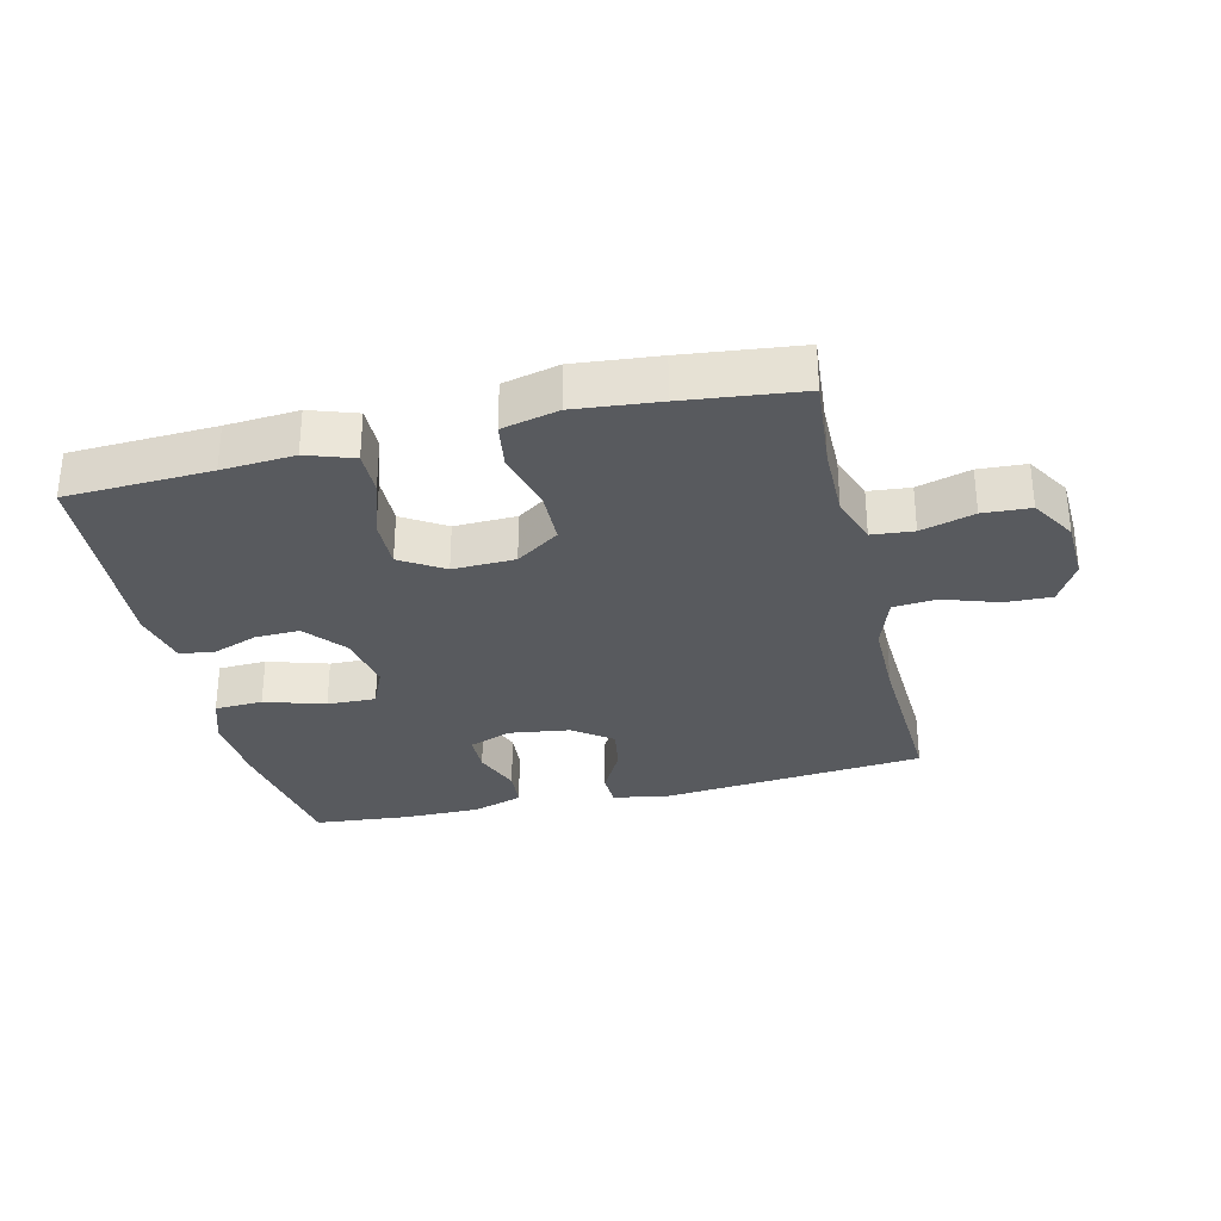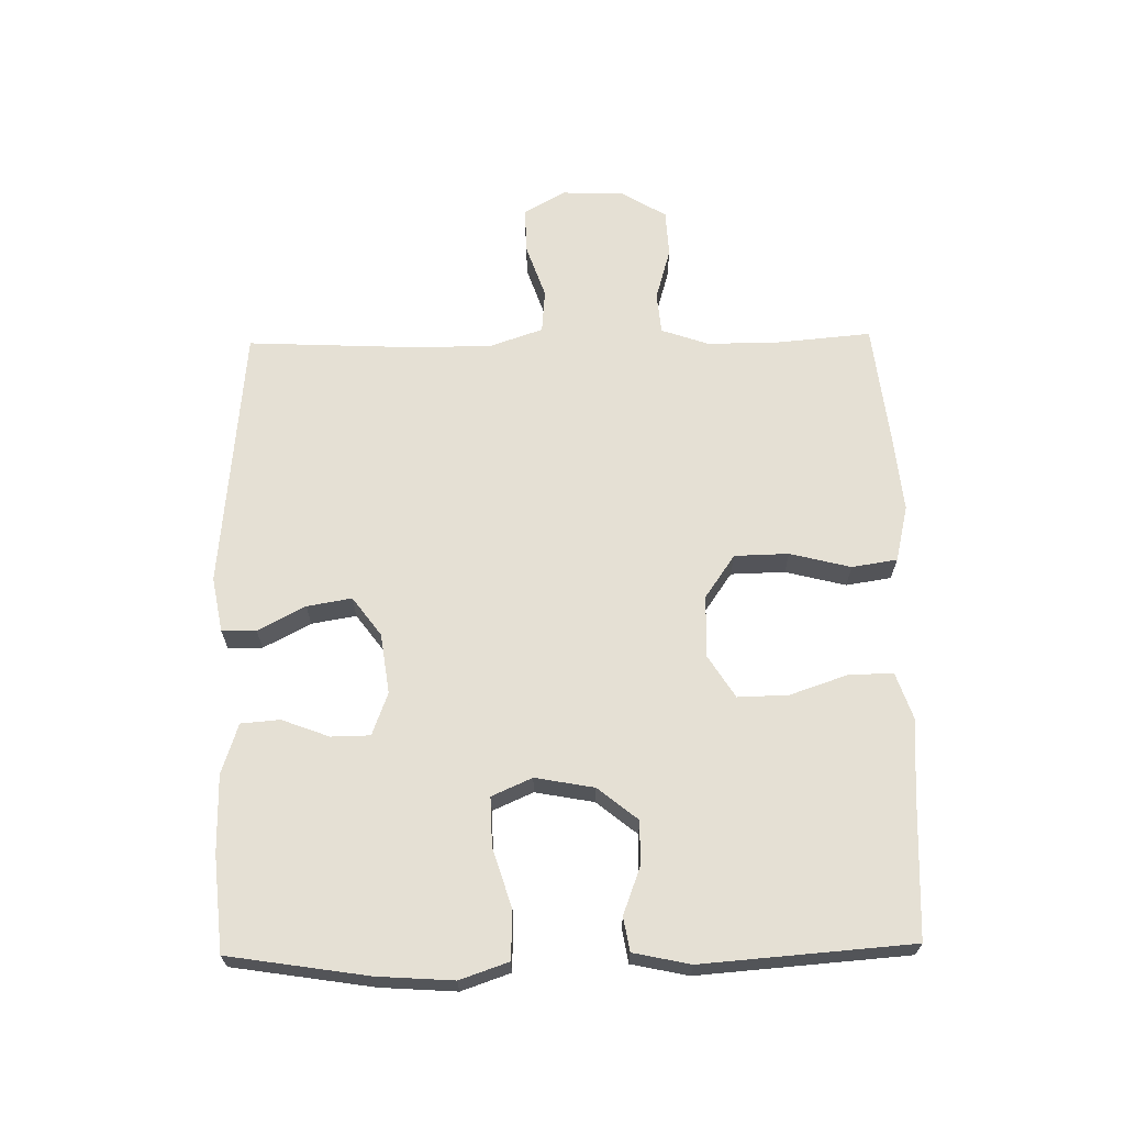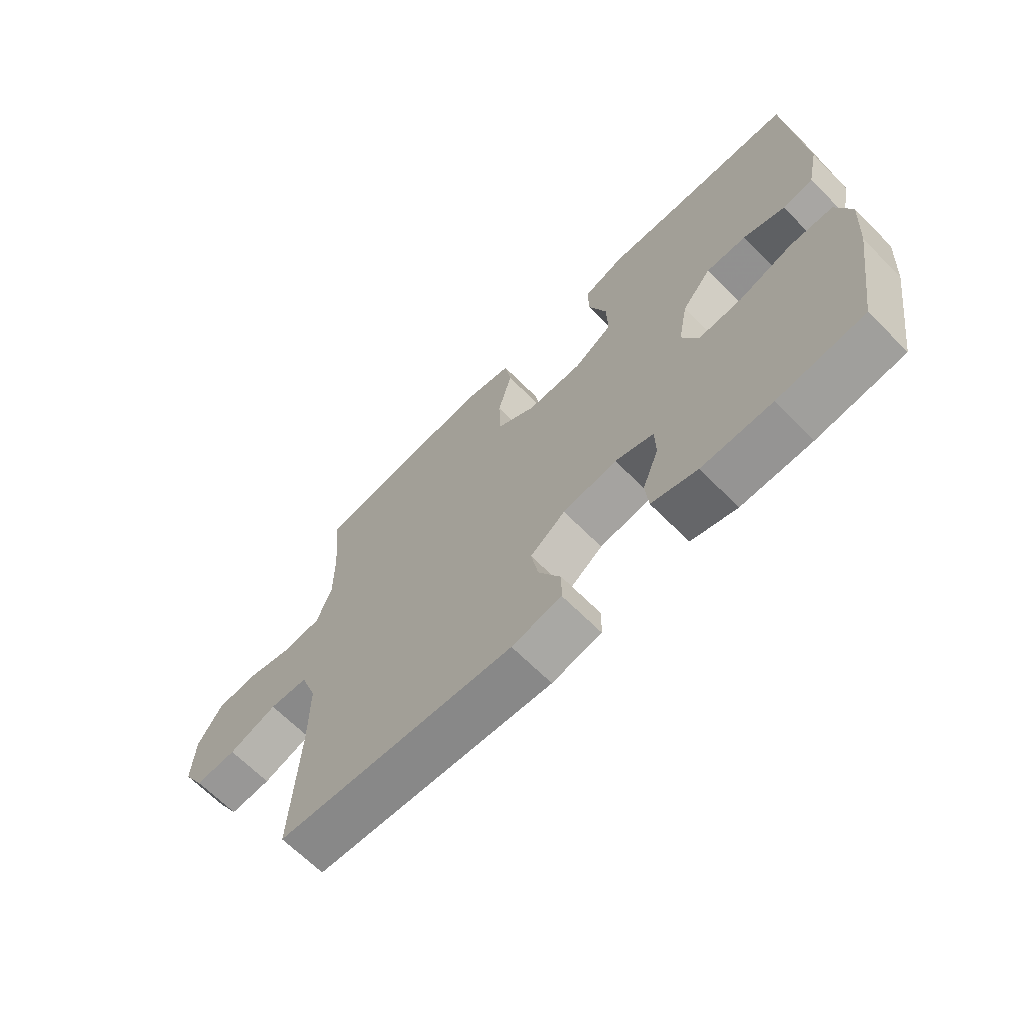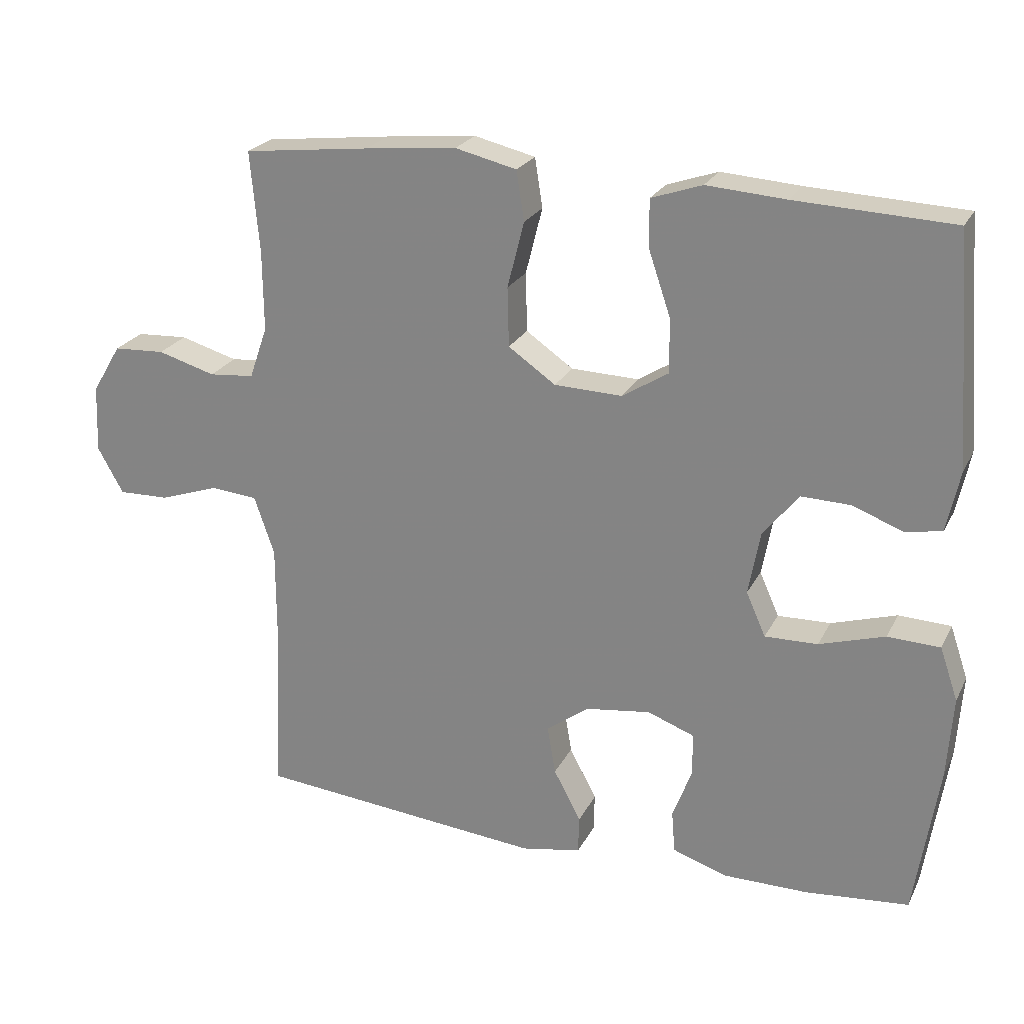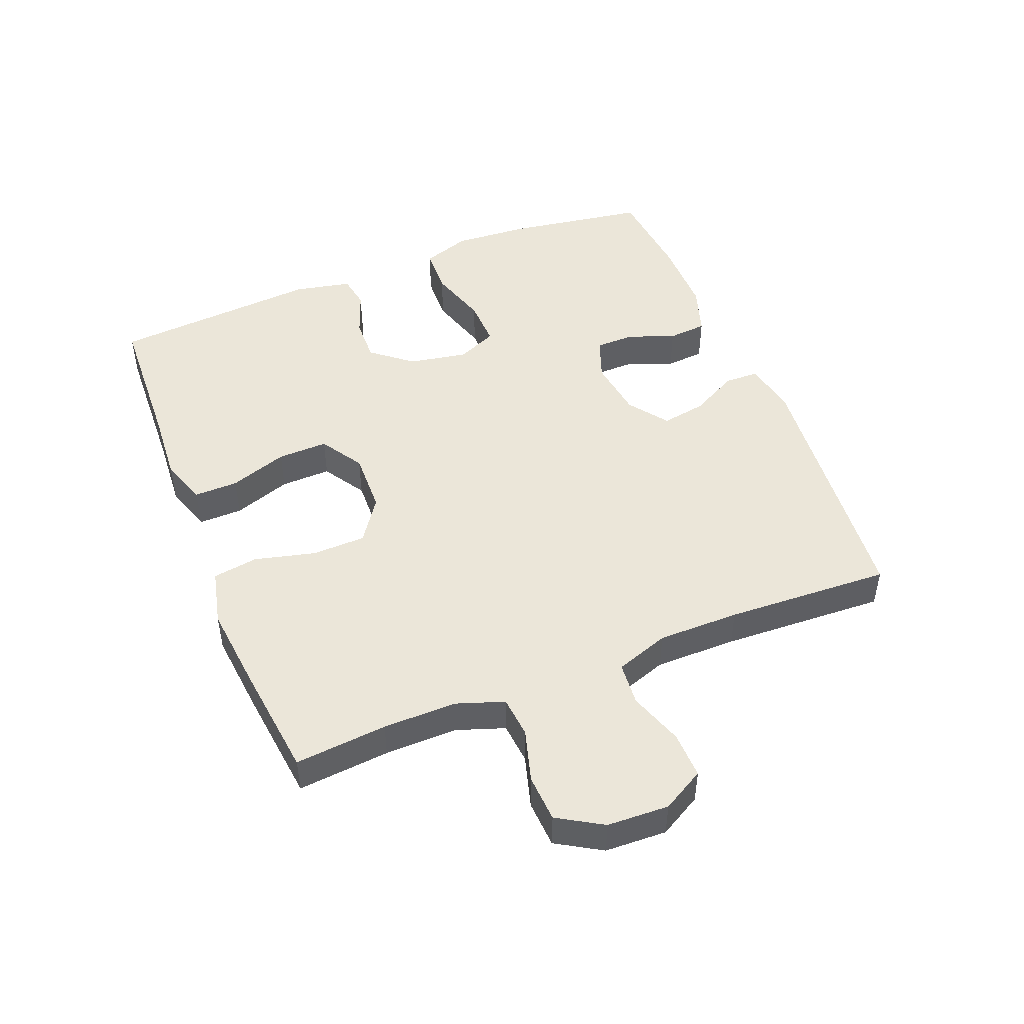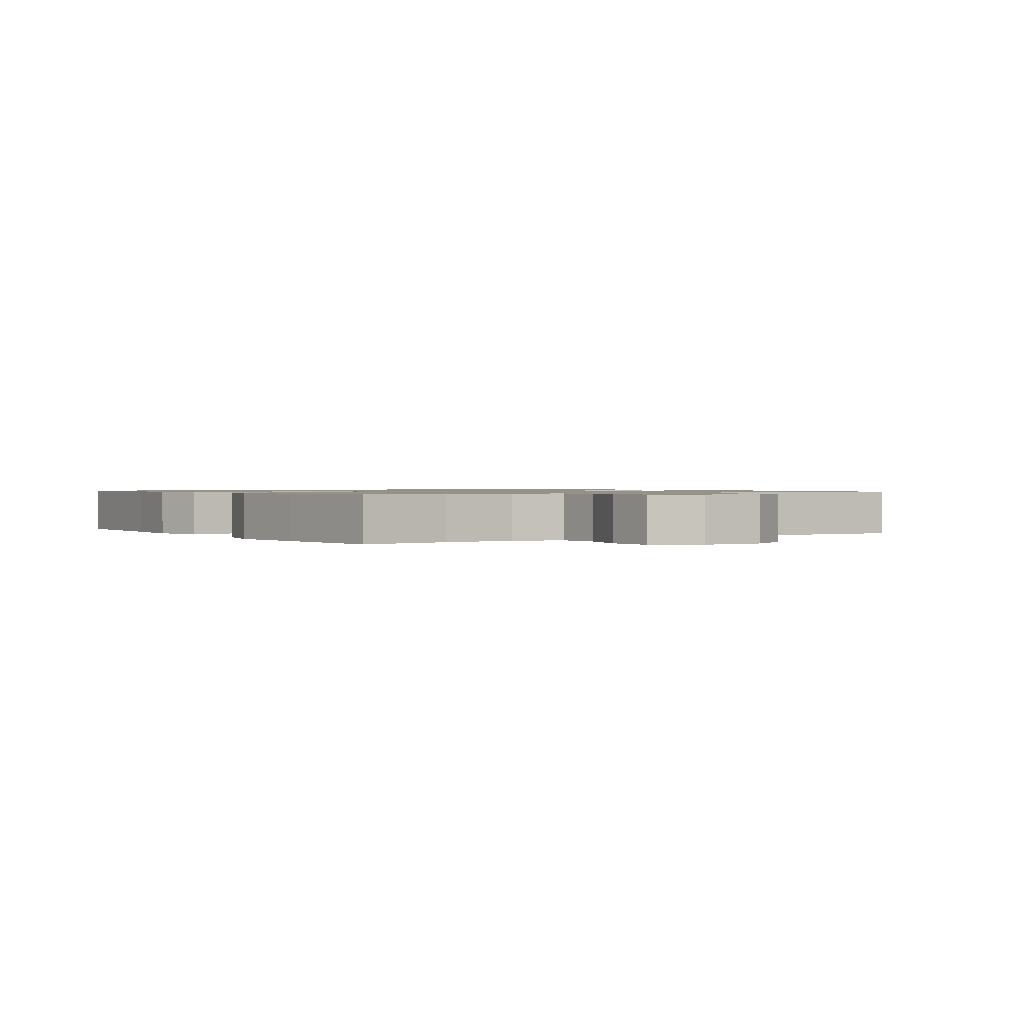
<metadata>
{"format":"obj","ext":"obj","renderer":"f3d","projection":"perspective","resolution":1024,"background":"white","views":[{"elev":-30.9,"azim":13.5,"up":"+Y"},{"elev":65.9,"azim":-91.0,"up":"+Y"},{"elev":-67.1,"azim":-135.0,"up":"+Z"},{"elev":23.6,"azim":-158.7,"up":"+Z"},{"elev":48.0,"azim":68.2,"up":"+Y"},{"elev":1.0,"azim":56.5,"up":"+Y"}]}
</metadata>
<code>
v -0.5 0.07 -0.5
v -0.534 0.07 -0.281
v -0.542 0.07 -0.163
v -0.516 0.07 -0.087
v -0.441 0.07 -0.084
v -0.347 0.07 -0.113
v -0.271 0.07 -0.115
v -0.243 0.07 -0.052
v -0.26 0.07 0.04
v -0.311 0.07 0.103
v -0.381 0.07 0.101
v -0.453 0.07 0.074
v -0.506 0.07 0.083
v -0.525 0.07 0.172
v -0.5 0.07 0.5
v -0.274 0.07 0.51
v -0.161 0.07 0.518
v -0.088 0.07 0.493
v -0.089 0.07 0.424
v -0.12 0.07 0.333
v -0.122 0.07 0.254
v -0.055 0.07 0.212
v 0.042 0.07 0.215
v 0.11 0.07 0.262
v 0.112 0.07 0.347
v 0.088 0.07 0.442
v 0.099 0.07 0.513
v 0.187 0.07 0.534
v 0.318 0.07 0.521
v 0.5 0.07 0.5
v 0.487 0.07 0.355
v 0.486 0.07 0.24
v 0.512 0.07 0.165
v 0.577 0.07 0.159
v 0.66 0.07 0.183
v 0.734 0.07 0.179
v 0.776 0.07 0.109
v 0.78 0.07 0.012
v 0.743 0.07 -0.054
v 0.67 0.07 -0.052
v 0.585 0.07 -0.023
v 0.517 0.07 -0.029
v 0.488 0.07 -0.113
v 0.488 0.07 -0.241
v 0.5 0.07 -0.5
v 0.085 0.07 -0.539
v -0.001 0.07 -0.523
v -0.002 0.07 -0.469
v 0.037 0.07 -0.395
v 0.049 0.07 -0.325
v -0.012 0.07 -0.28
v -0.106 0.07 -0.267
v -0.173 0.07 -0.292
v -0.174 0.07 -0.353
v -0.146 0.07 -0.427
v -0.151 0.07 -0.488
v -0.23 0.07 -0.514
v -0.351 0.07 -0.514
v -0.5 0 -0.5
v -0.534 0 -0.281
v -0.542 0 -0.163
v -0.516 0 -0.087
v -0.441 0 -0.084
v -0.347 0 -0.113
v -0.271 0 -0.115
v -0.243 0 -0.052
v -0.26 0 0.04
v -0.311 0 0.103
v -0.381 0 0.101
v -0.453 0 0.074
v -0.506 0 0.083
v -0.525 0 0.172
v -0.5 0 0.5
v -0.274 0 0.51
v -0.161 0 0.518
v -0.088 0 0.493
v -0.089 0 0.424
v -0.12 0 0.333
v -0.122 0 0.254
v -0.055 0 0.212
v 0.042 0 0.215
v 0.11 0 0.262
v 0.112 0 0.347
v 0.088 0 0.442
v 0.099 0 0.513
v 0.187 0 0.534
v 0.318 0 0.521
v 0.5 0 0.5
v 0.487 0 0.355
v 0.486 0 0.24
v 0.512 0 0.165
v 0.577 0 0.159
v 0.66 0 0.183
v 0.734 0 0.179
v 0.776 0 0.109
v 0.78 0 0.012
v 0.743 0 -0.054
v 0.67 0 -0.052
v 0.585 0 -0.023
v 0.517 0 -0.029
v 0.488 0 -0.113
v 0.488 0 -0.241
v 0.5 0 -0.5
v 0.085 0 -0.539
v -0.001 0 -0.523
v -0.002 0 -0.469
v 0.037 0 -0.395
v 0.049 0 -0.325
v -0.012 0 -0.28
v -0.106 0 -0.267
v -0.173 0 -0.292
v -0.174 0 -0.353
v -0.146 0 -0.427
v -0.151 0 -0.488
v -0.23 0 -0.514
v -0.351 0 -0.514
f 4 5 6
f 3 4 6
f 2 3 6
f 1 2 6
f 58 1 6
f 57 58 6
f 56 57 6
f 55 56 6
f 54 55 6
f 53 54 6 7
f 52 53 7 8
f 51 52 8 9
f 50 51 9
f 47 48 49
f 46 47 49
f 45 46 49
f 44 45 49
f 43 44 49 50
f 50 9 10
f 43 50 10
f 42 43 10
f 39 40 41
f 38 39 41
f 37 38 41
f 36 37 41
f 35 36 41
f 34 35 41
f 41 42 10
f 34 41 10
f 33 34 10
f 29 30 31
f 28 29 31
f 27 28 31
f 26 27 31
f 25 26 31
f 24 25 31 32
f 23 24 32 33
f 18 19 20
f 17 18 20
f 16 17 20
f 16 20 21
f 15 16 21
f 14 15 21
f 13 14 21
f 12 13 21
f 11 12 21
f 33 10 11
f 23 33 11
f 22 23 11
f 11 21 22
f 64 63 62
f 64 62 61
f 64 61 60
f 64 60 59
f 64 59 116
f 64 116 115
f 64 115 114
f 64 114 113
f 64 113 112
f 65 64 112 111
f 66 65 111 110
f 67 66 110 109
f 67 109 108
f 107 106 105
f 107 105 104
f 107 104 103
f 107 103 102
f 108 107 102 101
f 68 67 108
f 68 108 101
f 68 101 100
f 99 98 97
f 99 97 96
f 99 96 95
f 99 95 94
f 99 94 93
f 99 93 92
f 68 100 99
f 68 99 92
f 68 92 91
f 89 88 87
f 89 87 86
f 89 86 85
f 89 85 84
f 89 84 83
f 90 89 83 82
f 91 90 82 81
f 78 77 76
f 78 76 75
f 78 75 74
f 79 78 74
f 79 74 73
f 79 73 72
f 79 72 71
f 79 71 70
f 79 70 69
f 69 68 91
f 69 91 81
f 69 81 80
f 80 79 69
f 1 59 60 2
f 2 60 61 3
f 3 61 62 4
f 4 62 63 5
f 5 63 64 6
f 6 64 65 7
f 7 65 66 8
f 8 66 67 9
f 9 67 68 10
f 10 68 69 11
f 11 69 70 12
f 12 70 71 13
f 13 71 72 14
f 14 72 73 15
f 15 73 74 16
f 16 74 75 17
f 17 75 76 18
f 18 76 77 19
f 19 77 78 20
f 20 78 79 21
f 21 79 80 22
f 22 80 81 23
f 23 81 82 24
f 24 82 83 25
f 25 83 84 26
f 26 84 85 27
f 27 85 86 28
f 28 86 87 29
f 29 87 88 30
f 30 88 89 31
f 31 89 90 32
f 32 90 91 33
f 33 91 92 34
f 34 92 93 35
f 35 93 94 36
f 36 94 95 37
f 37 95 96 38
f 38 96 97 39
f 39 97 98 40
f 40 98 99 41
f 41 99 100 42
f 42 100 101 43
f 43 101 102 44
f 44 102 103 45
f 45 103 104 46
f 46 104 105 47
f 47 105 106 48
f 48 106 107 49
f 49 107 108 50
f 50 108 109 51
f 51 109 110 52
f 52 110 111 53
f 53 111 112 54
f 54 112 113 55
f 55 113 114 56
f 56 114 115 57
f 57 115 116 58
f 58 116 59 1

</code>
